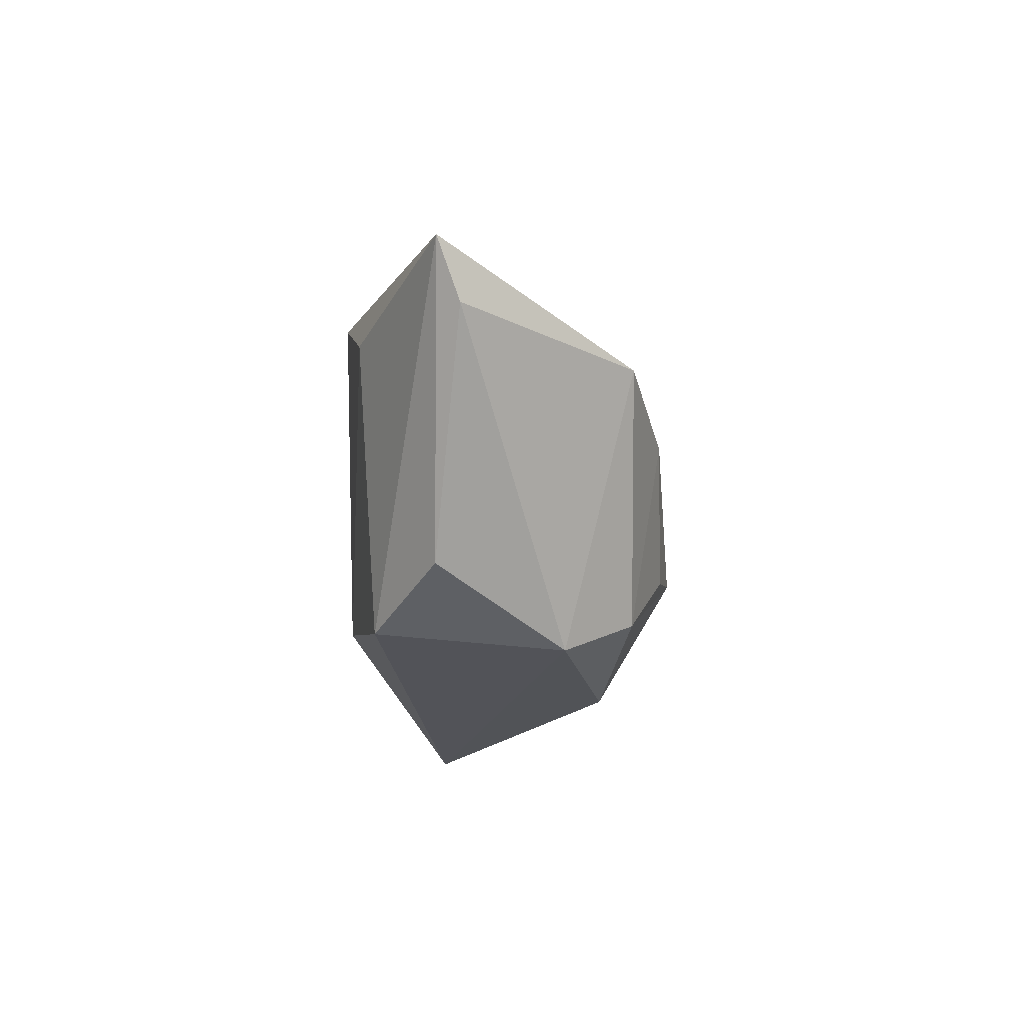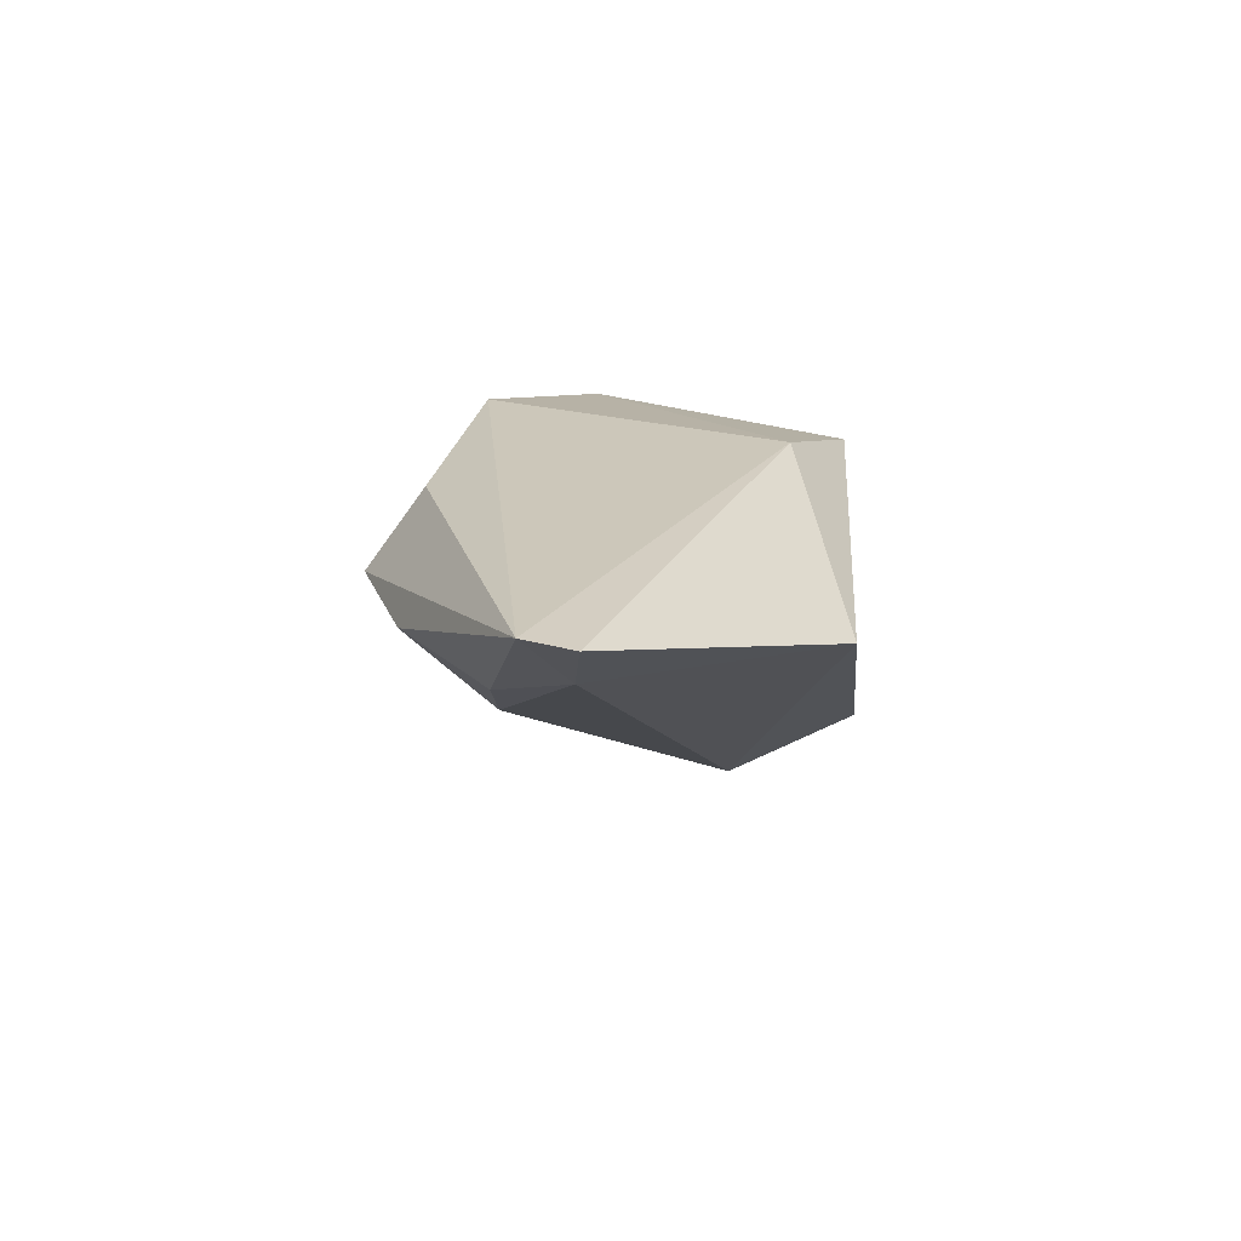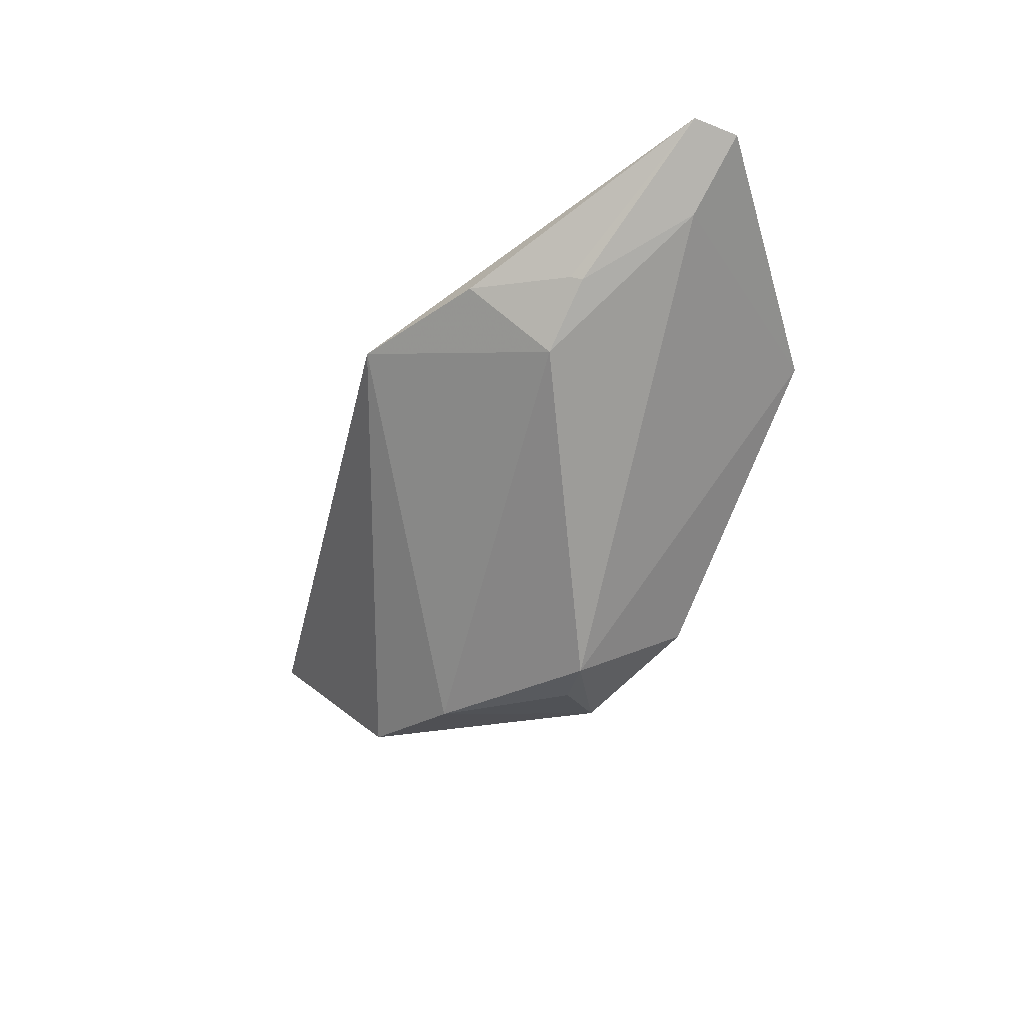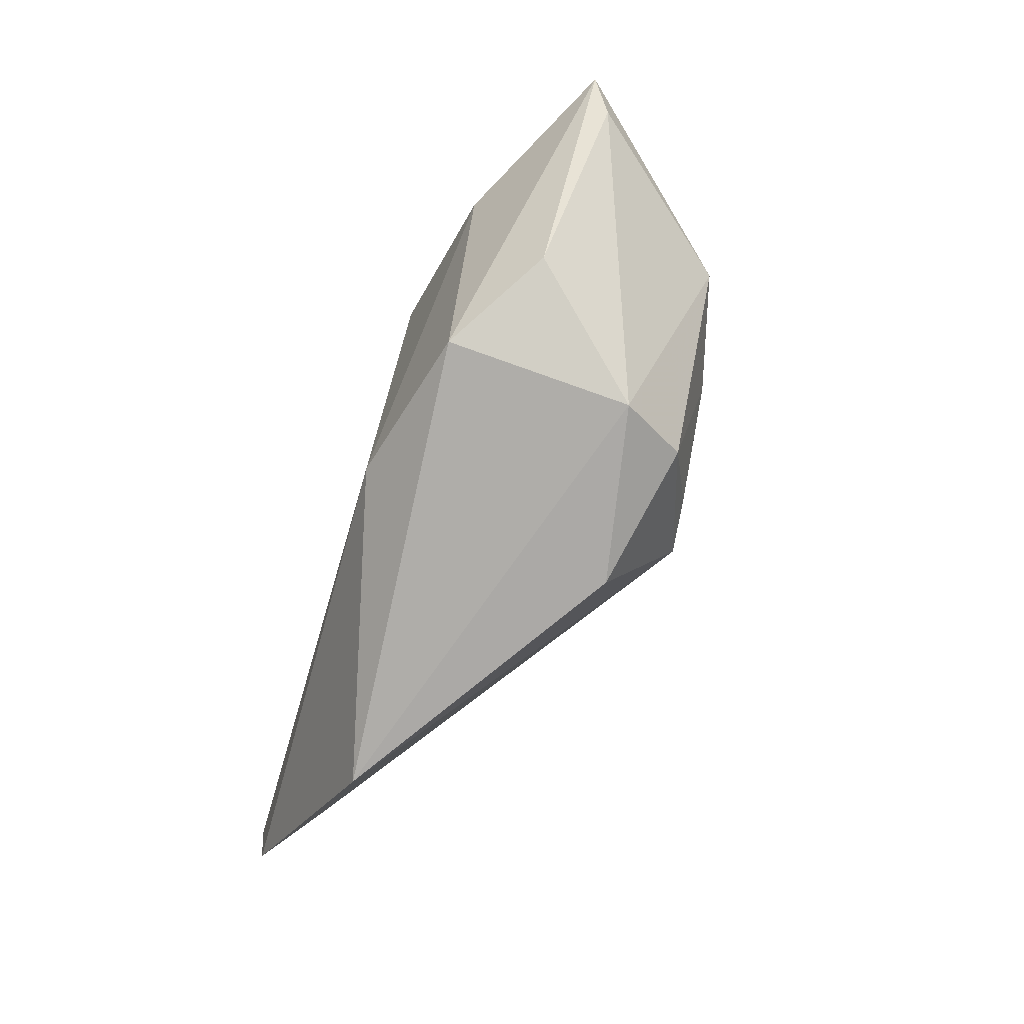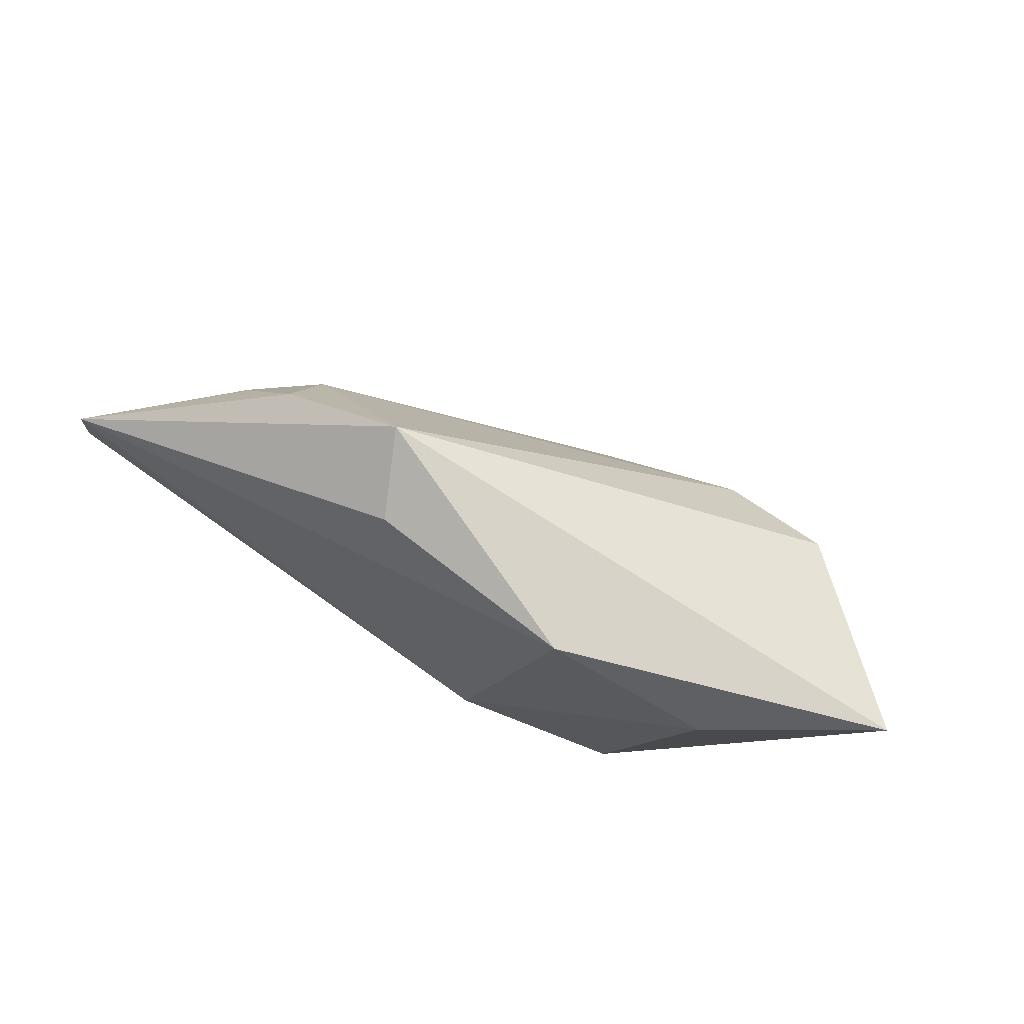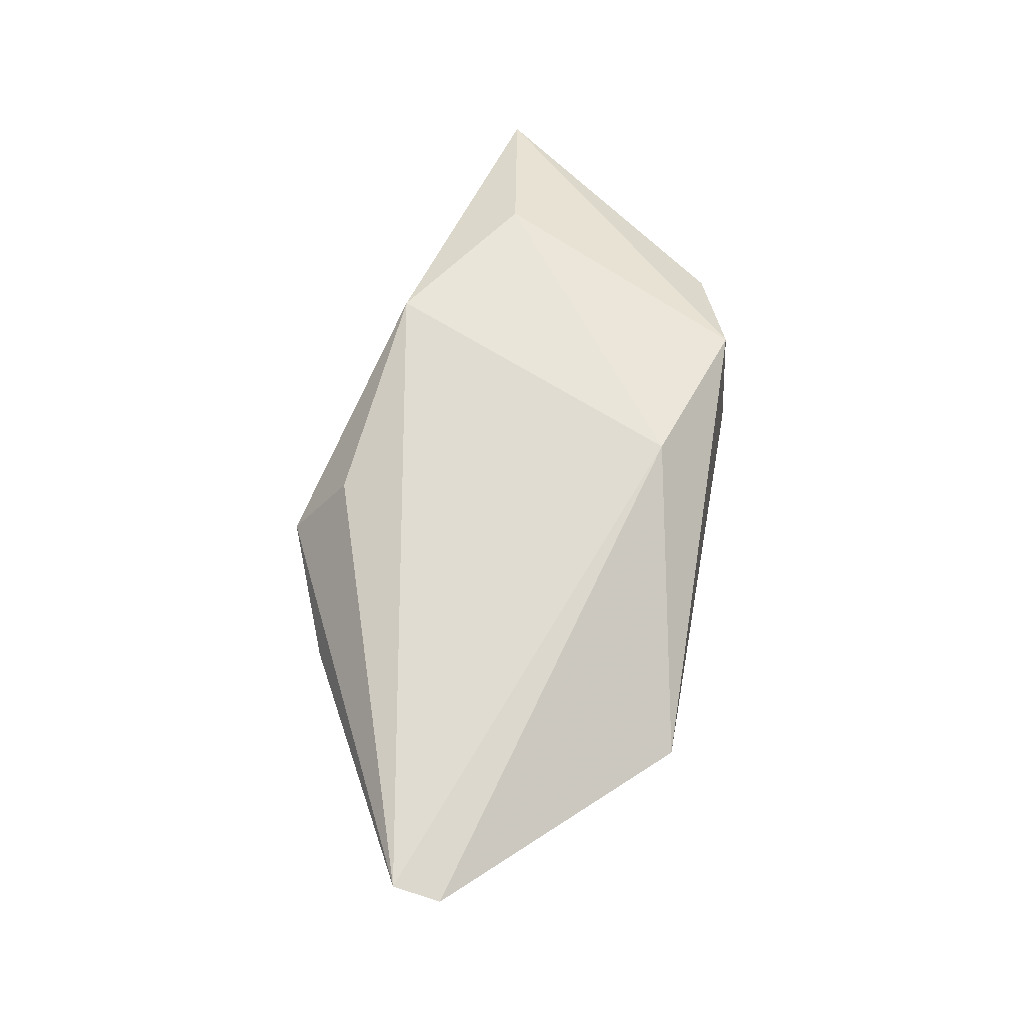
<metadata>
{"format":"obj","ext":"obj","renderer":"f3d","projection":"perspective","resolution":1024,"background":"white","views":[{"elev":-20.7,"azim":92.8,"up":"+Y"},{"elev":21.5,"azim":-83.5,"up":"+Z"},{"elev":-40.1,"azim":-116.5,"up":"+Z"},{"elev":-74.4,"azim":73.5,"up":"+Y"},{"elev":63.8,"azim":32.0,"up":"+Y"},{"elev":69.3,"azim":-78.5,"up":"+Z"}]}
</metadata>
<code>
v 0.016 -0.02007 -0.02151
v -0.01162 0.02523 0.01363
v 0.03539 0.0109 0.012
v -0.06381 0.006356 0.01635
v -0.04259 0.01396 0.00266
v -0.0377 -0.0252 0.006752
v 0.0004587 -0.00979 -0.02668
v 0.001534 -0.01635 0.01635
v -0.03319 0.02434 0.004465
v -0.001875 -0.0252 -0.01713
v -0.01561 0.03195 0.004288
v -0.06439 0.0002781 0.01556
v 0.03484 -0.01767 0.002145
v 0.02197 -0.02247 0.01079
v -0.04339 0.01257 0.002085
v 0.008255 -0.01183 -0.02548
v 0.01588 0.02251 0.01635
v 0.05306 0.007884 -0.001964
v -0.05526 0.00199 0.00829
v 0.0209 0.002312 -0.02546
v 0.03577 0.006695 -0.02213
v 0.05654 0.01485 0.0006167
v 0.02107 -0.02469 -0.01302
v -0.03475 0.01312 -0.003996
f 14 6 23
f 8 17 4
f 4 12 8
f 8 6 14
f 8 12 6
f 3 14 22
f 22 17 3
f 3 8 14
f 17 8 3
f 19 7 6
f 6 12 19
f 19 12 4
f 22 14 13
f 14 23 13
f 6 7 10
f 10 23 6
f 4 17 2
f 7 19 24
f 18 21 22
f 23 21 18
f 22 13 18
f 18 13 23
f 1 21 23
f 1 10 7
f 23 10 1
f 15 19 4
f 15 24 19
f 21 1 20
f 7 24 20
f 16 1 7
f 7 20 16
f 16 20 1
f 21 20 11
f 11 20 24
f 11 17 22
f 11 2 17
f 22 21 11
f 4 2 11
f 9 11 24
f 4 11 9
f 24 15 5
f 5 9 24
f 5 15 4
f 4 9 5

</code>
